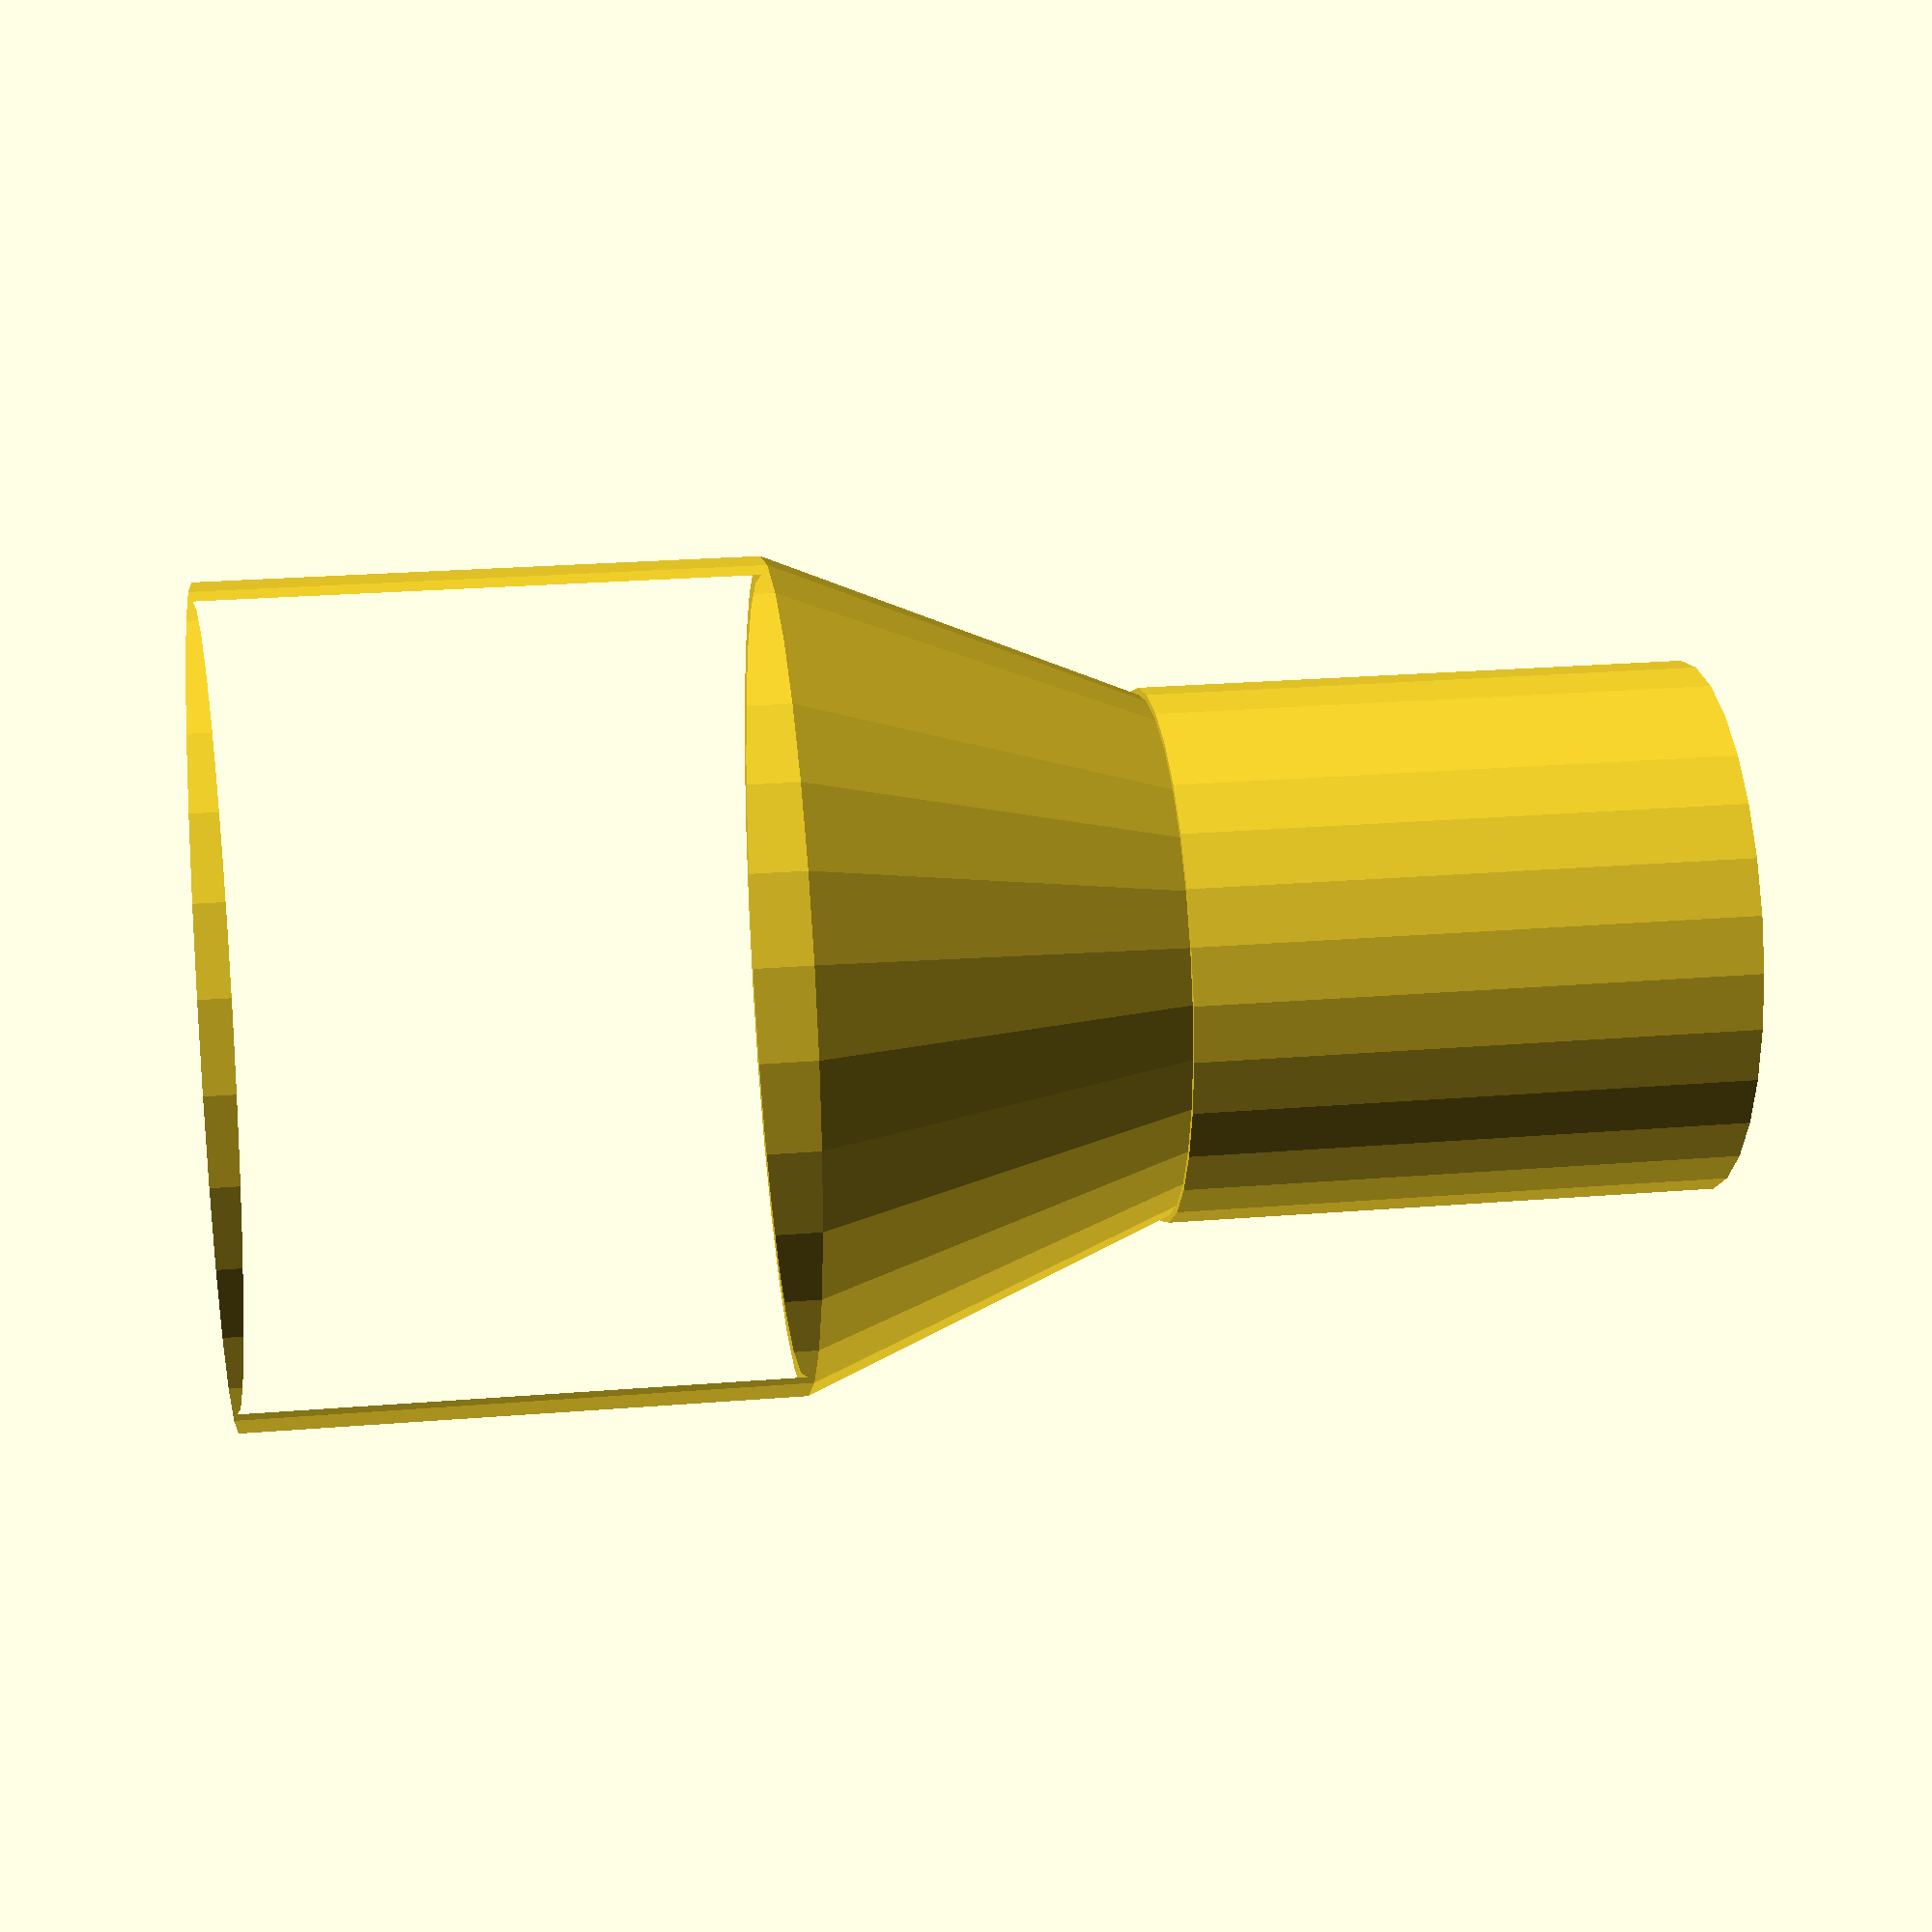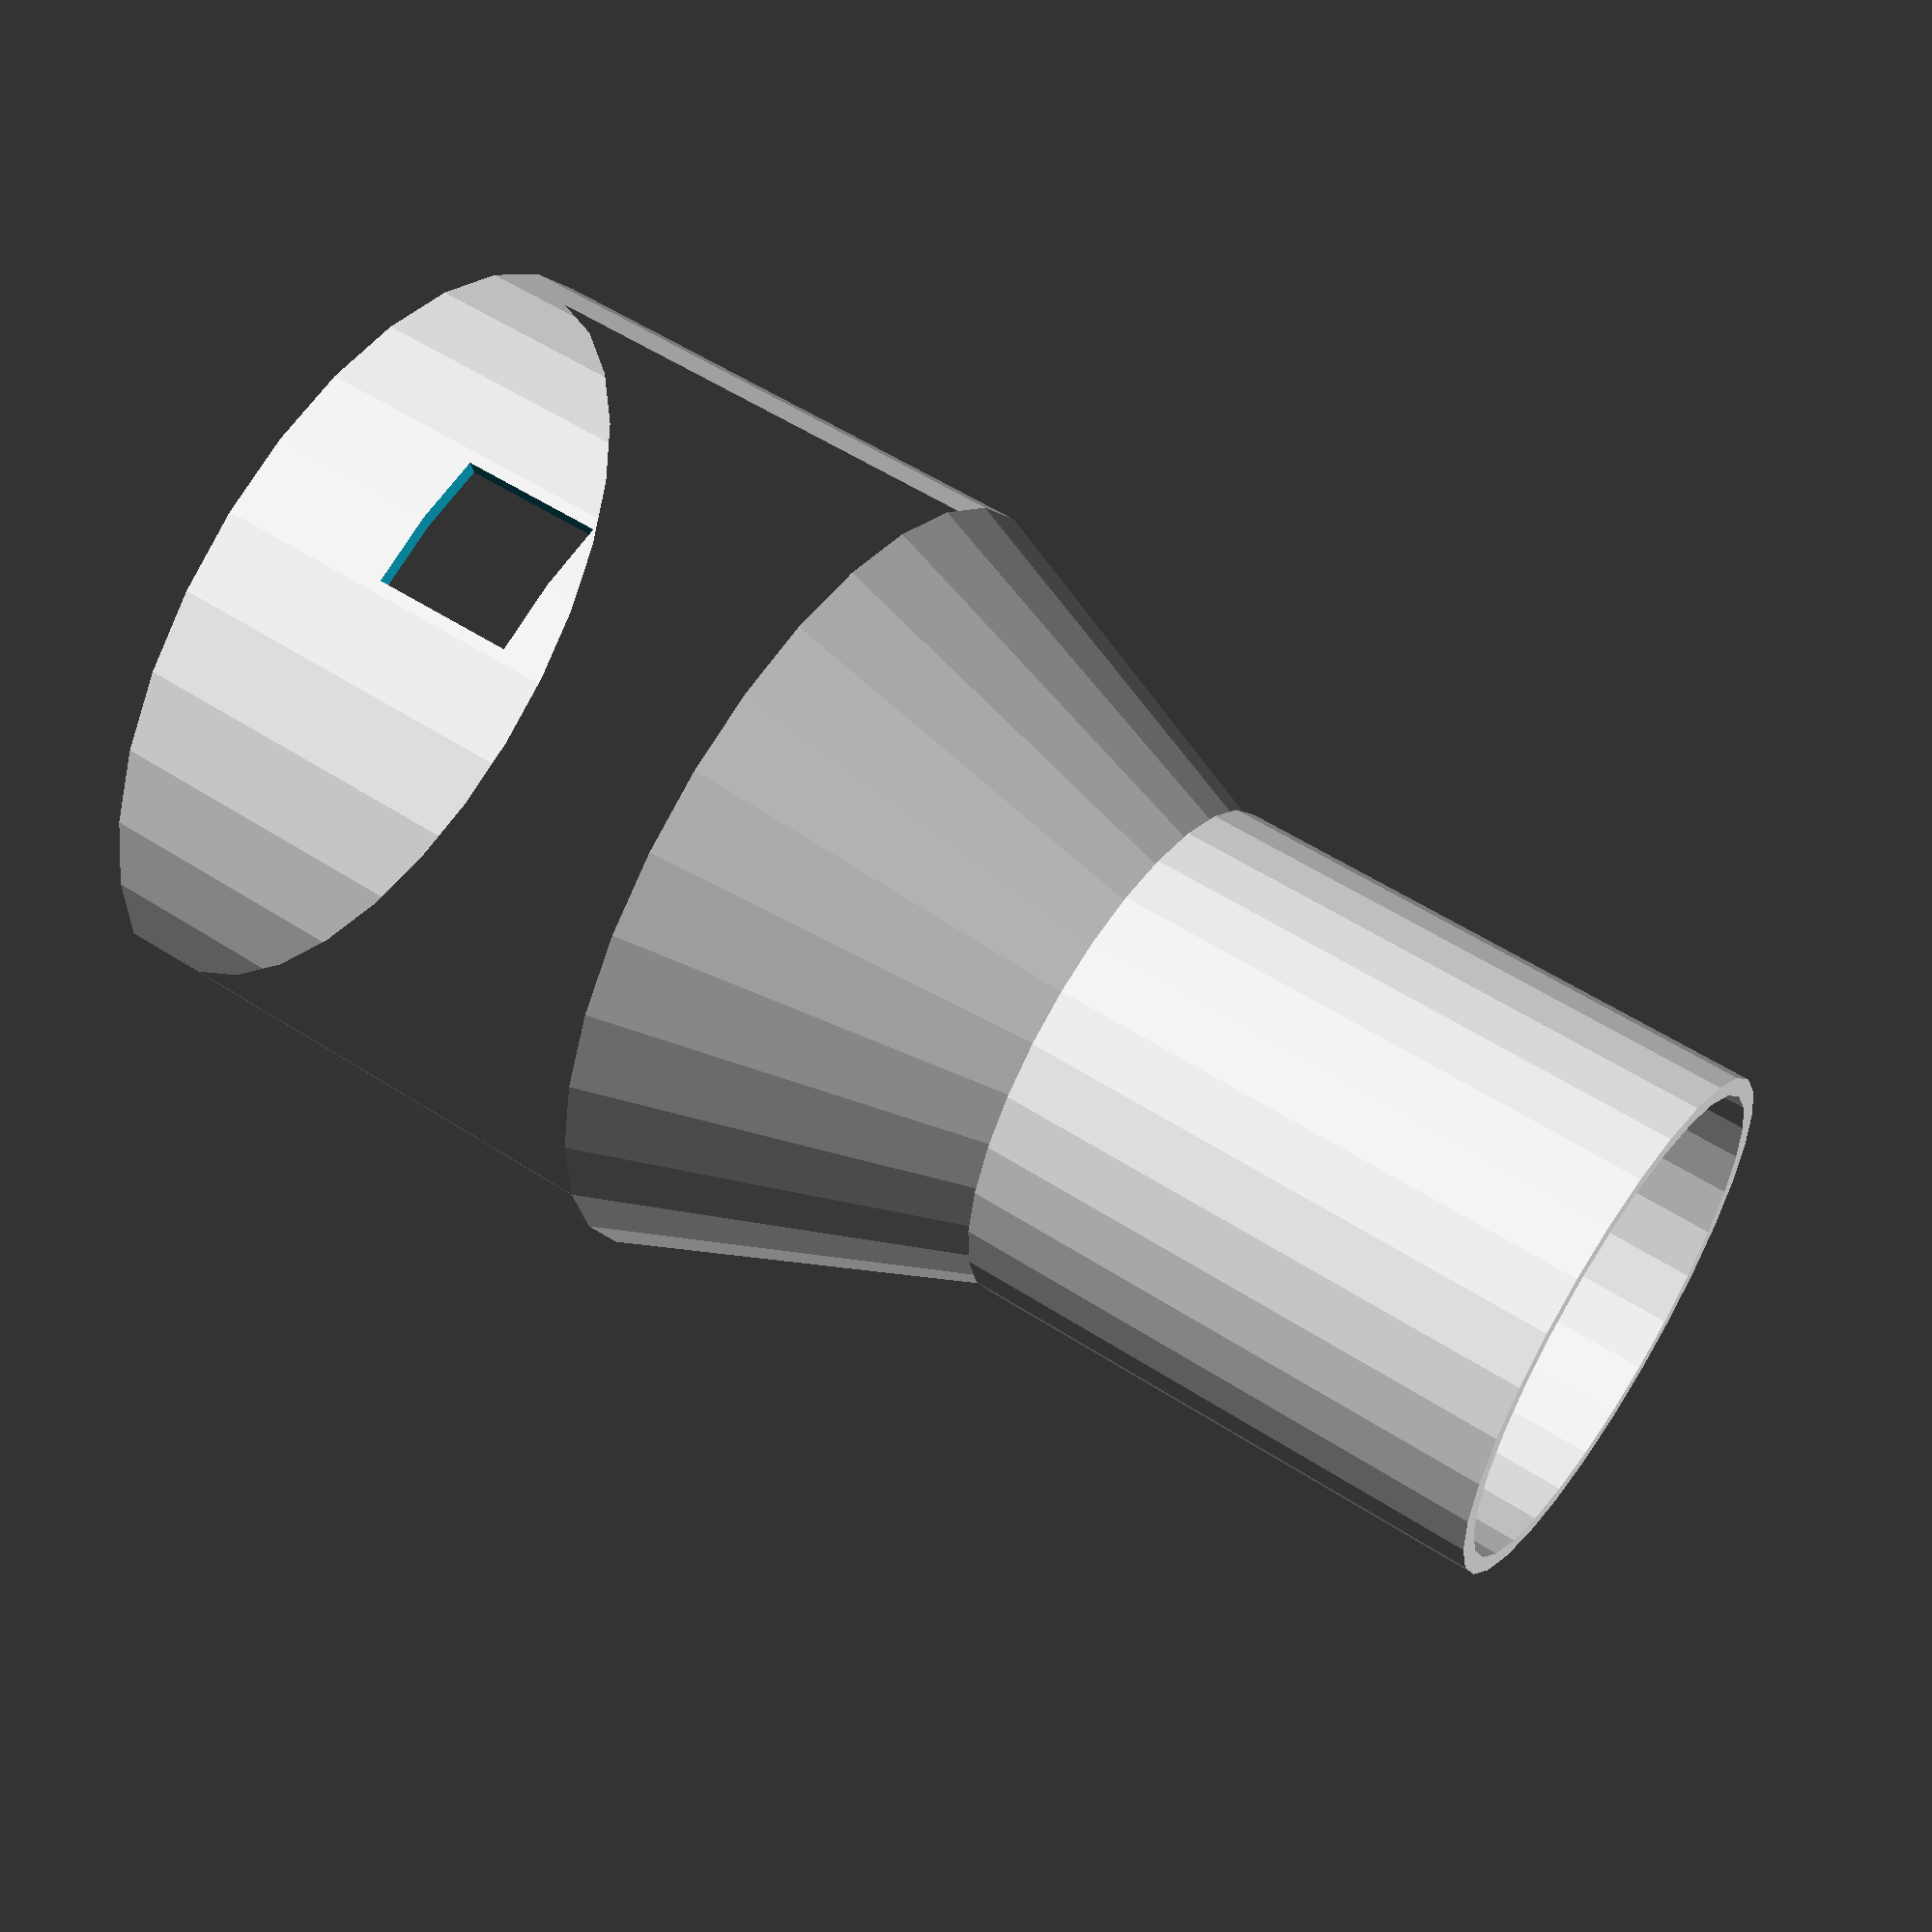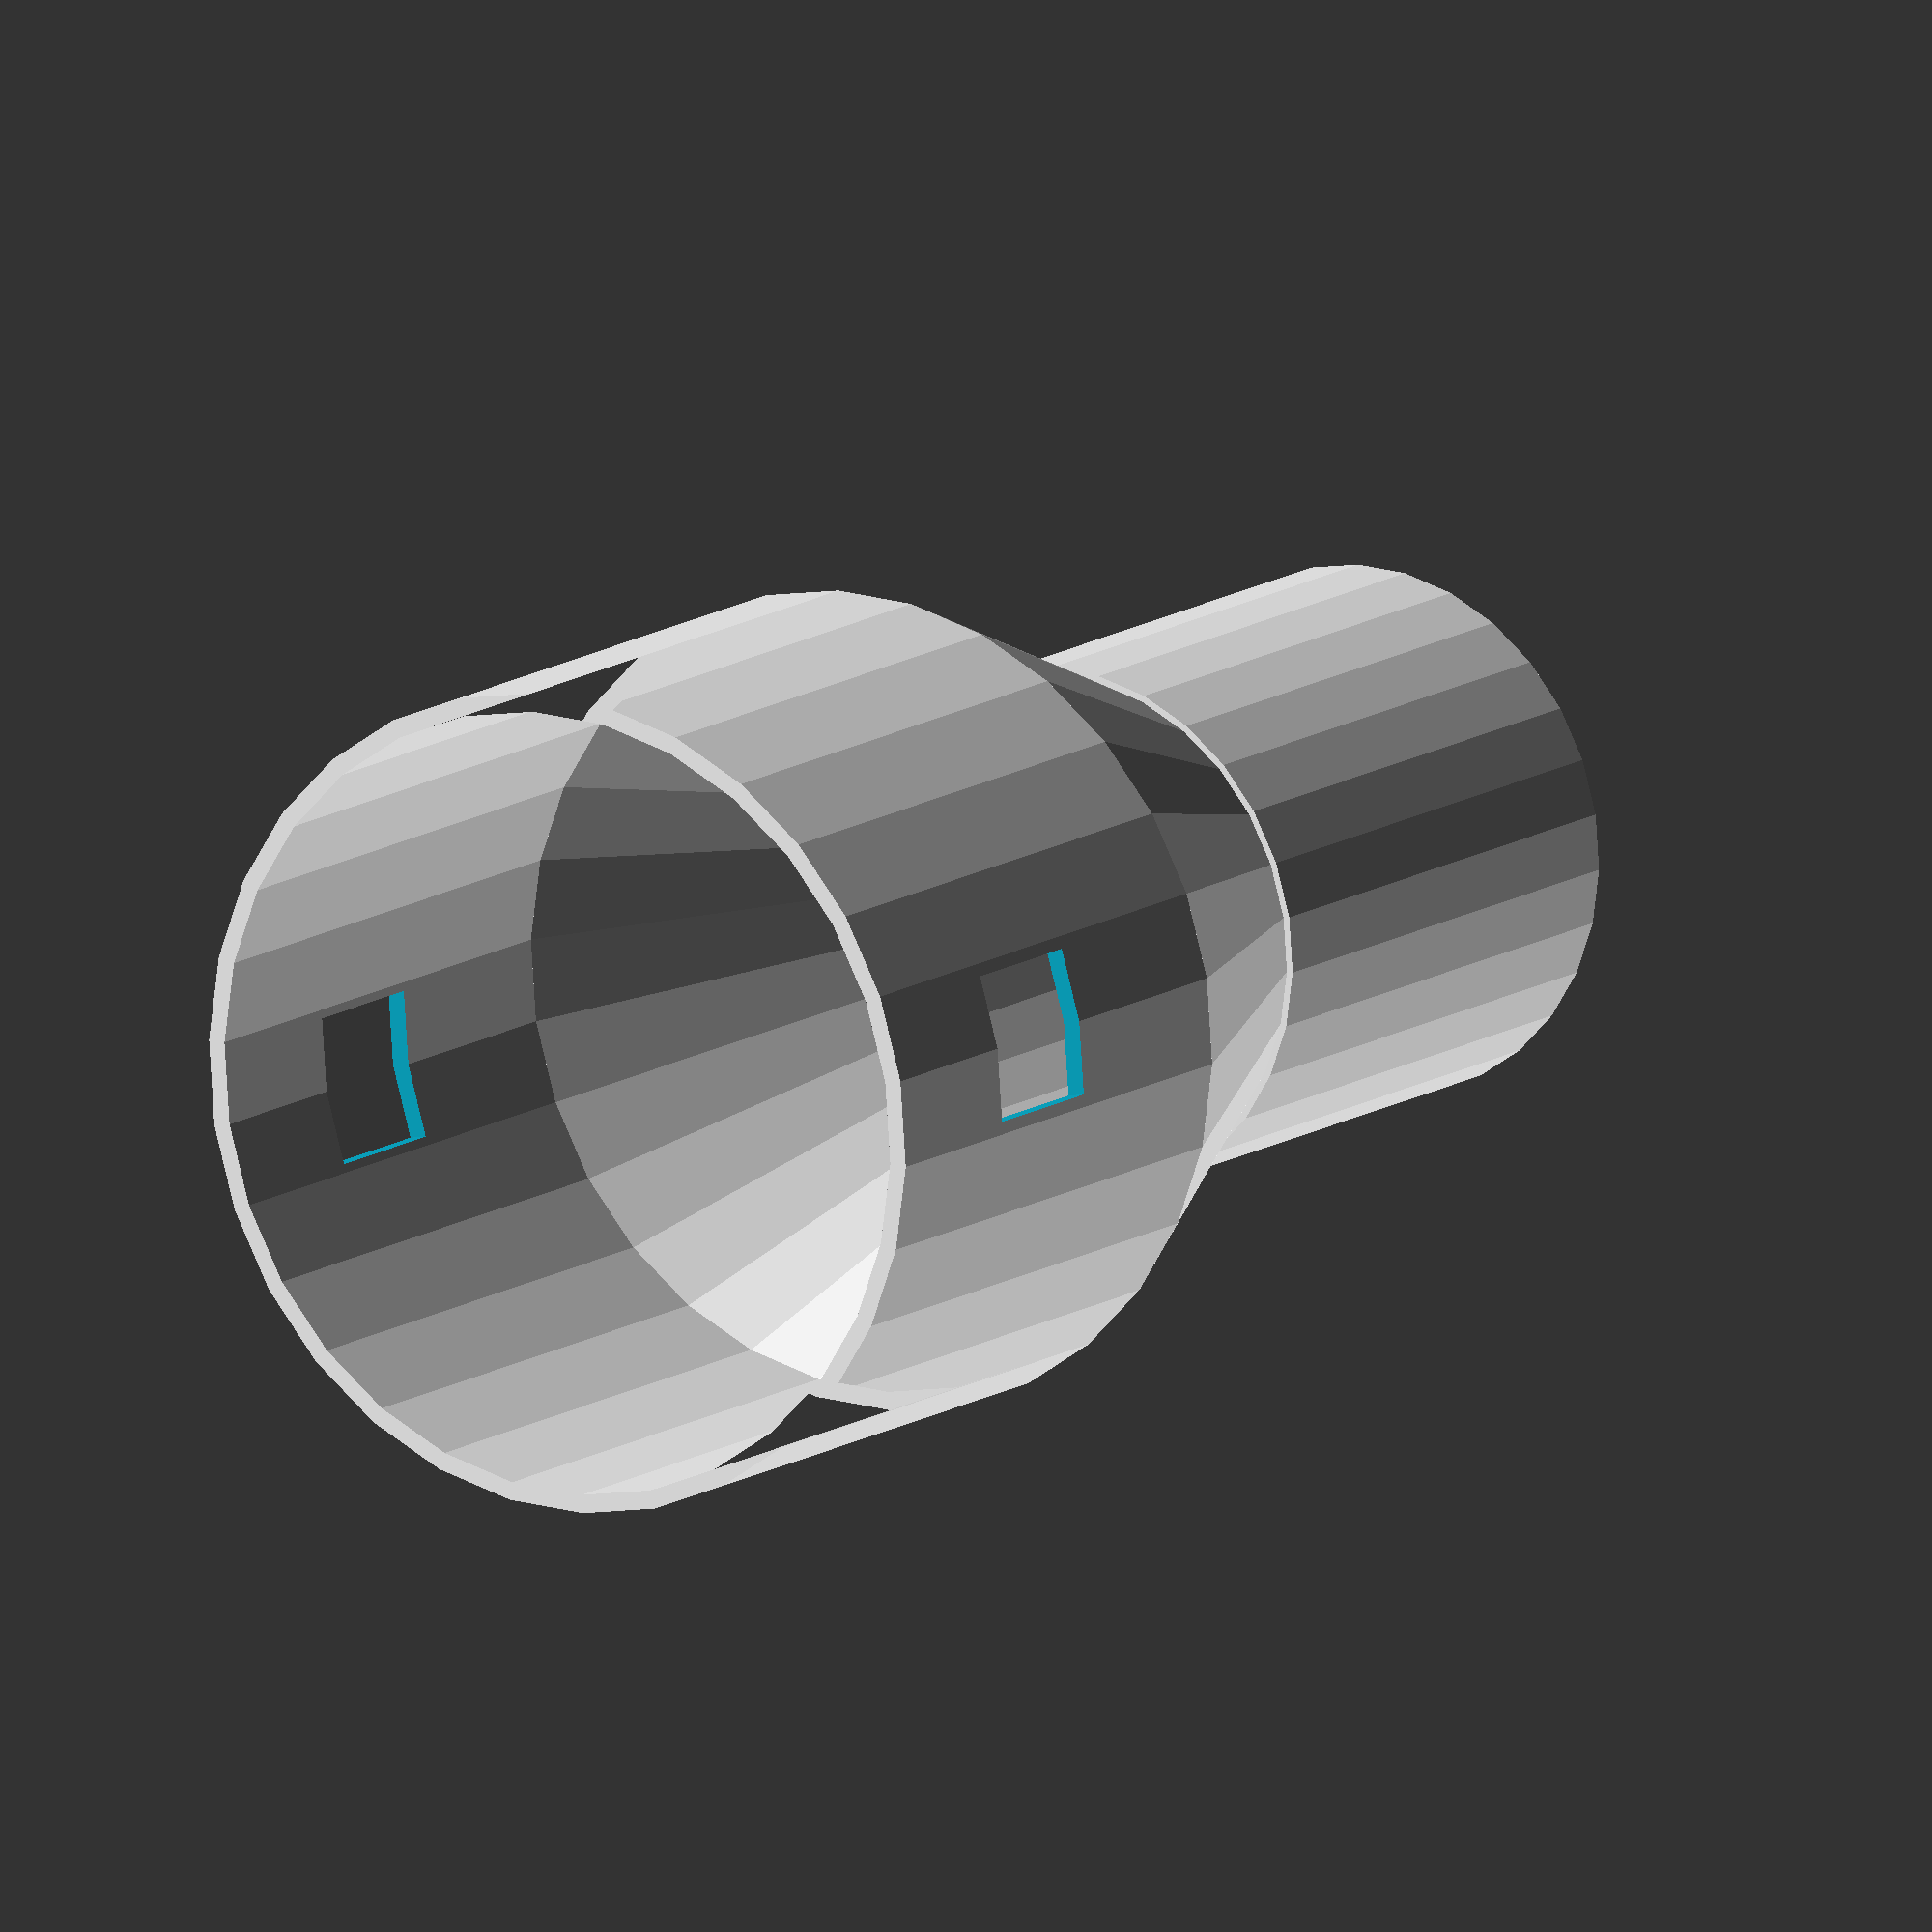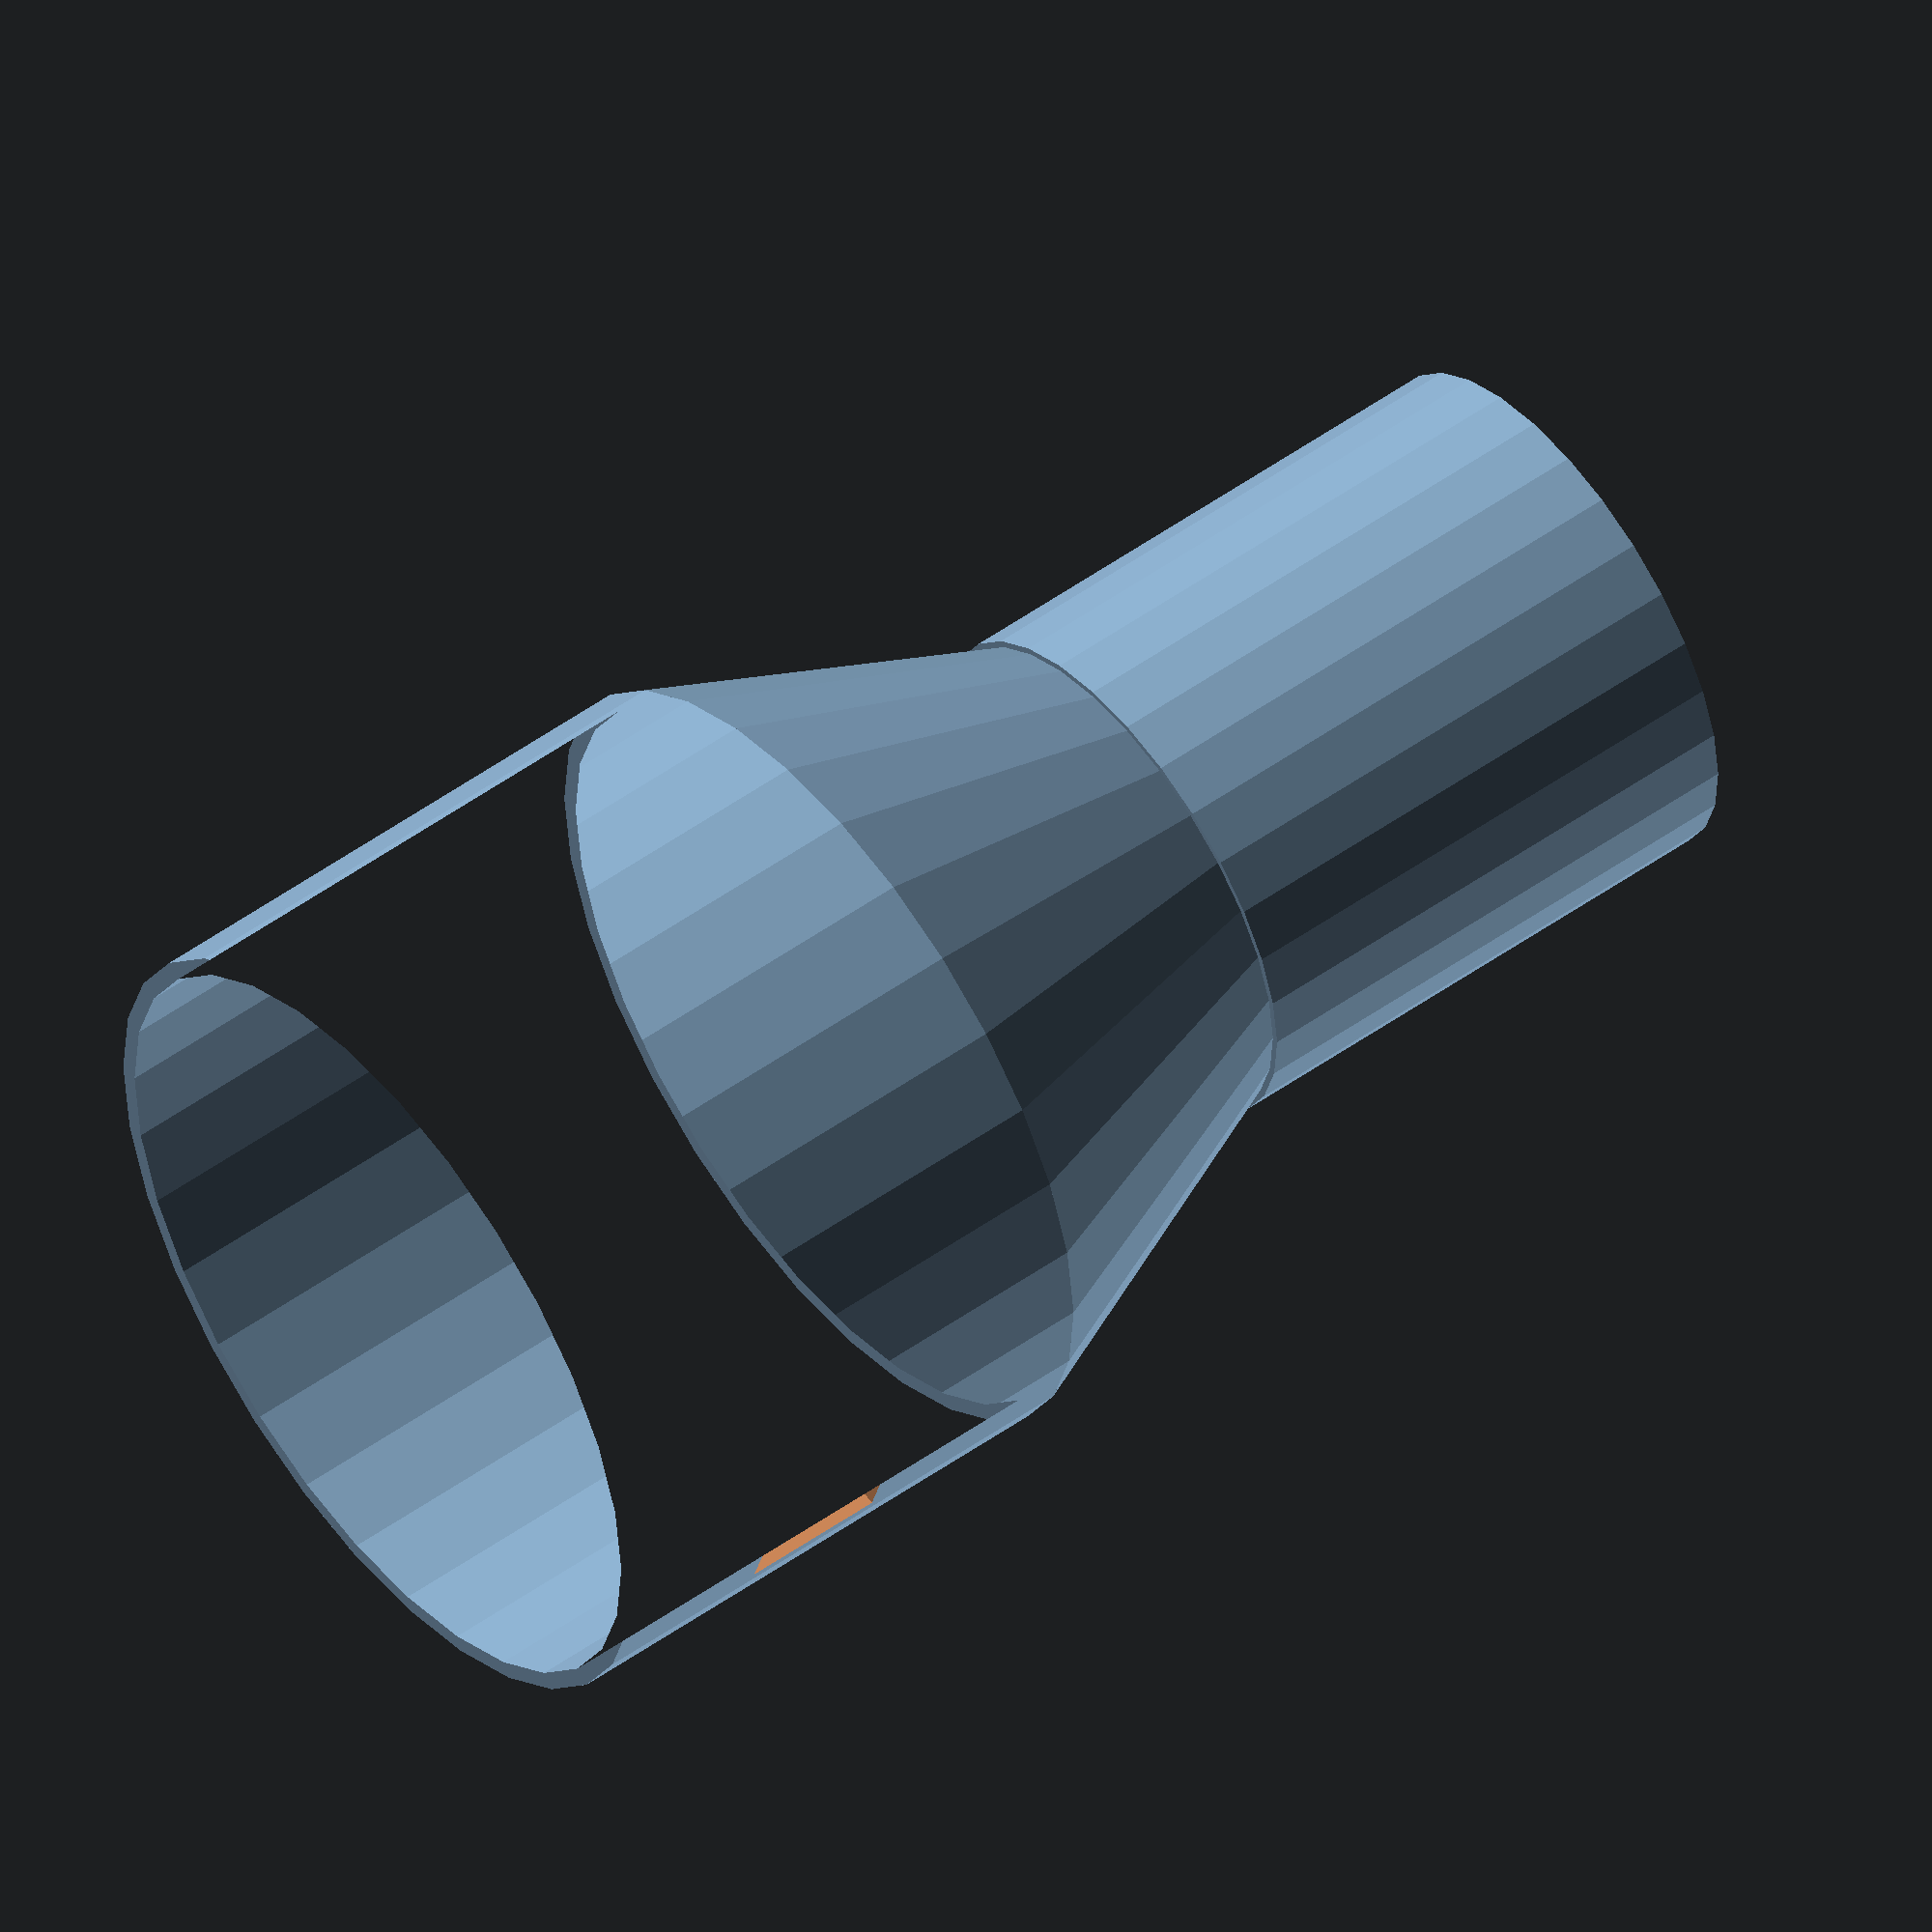
<openscad>
WALL_THICKNESS = 2;
MIDDLE_Z_LENGTH = 20;


// Vacuum side
ID_VAC=43;
VACUUM_Z_MAX=30;

difference() {
translate([0,0,0]) {
    linear_extrude(height=VACUUM_Z_MAX) {
        difference() {
            circle(d=ID_VAC + WALL_THICKNESS);
            circle(d=ID_VAC);
        }
    }
}
// plug thingies
translate([-ID_SANDER,-4,9.5])
                   cube([55,8,8]);
}


// Sander side
ID_SANDER = 27;
UD_SANDER = ID_SANDER + WALL_THICKNESS;
SANDER_Z_MAX = 30;
   
translate([0,0,MIDDLE_Z_LENGTH + VACUUM_Z_MAX]) 
    linear_extrude(height=SANDER_Z_MAX){
    difference() {
        circle(d=UD_SANDER);      
        circle(d=ID_SANDER);
        }
    }          
    

// middle part
translate([0,0,VACUUM_Z_MAX])
linear_extrude(height=MIDDLE_Z_LENGTH, scale = ID_SANDER / ID_VAC) {
    difference() {
            circle(d=ID_VAC + WALL_THICKNESS);
            circle(d=ID_VAC);
        }

}
</openscad>
<views>
elev=153.6 azim=231.7 roll=277.2 proj=p view=solid
elev=304.8 azim=77.0 roll=304.3 proj=p view=solid
elev=347.2 azim=190.2 roll=213.4 proj=o view=wireframe
elev=127.8 azim=169.0 roll=307.6 proj=o view=solid
</views>
